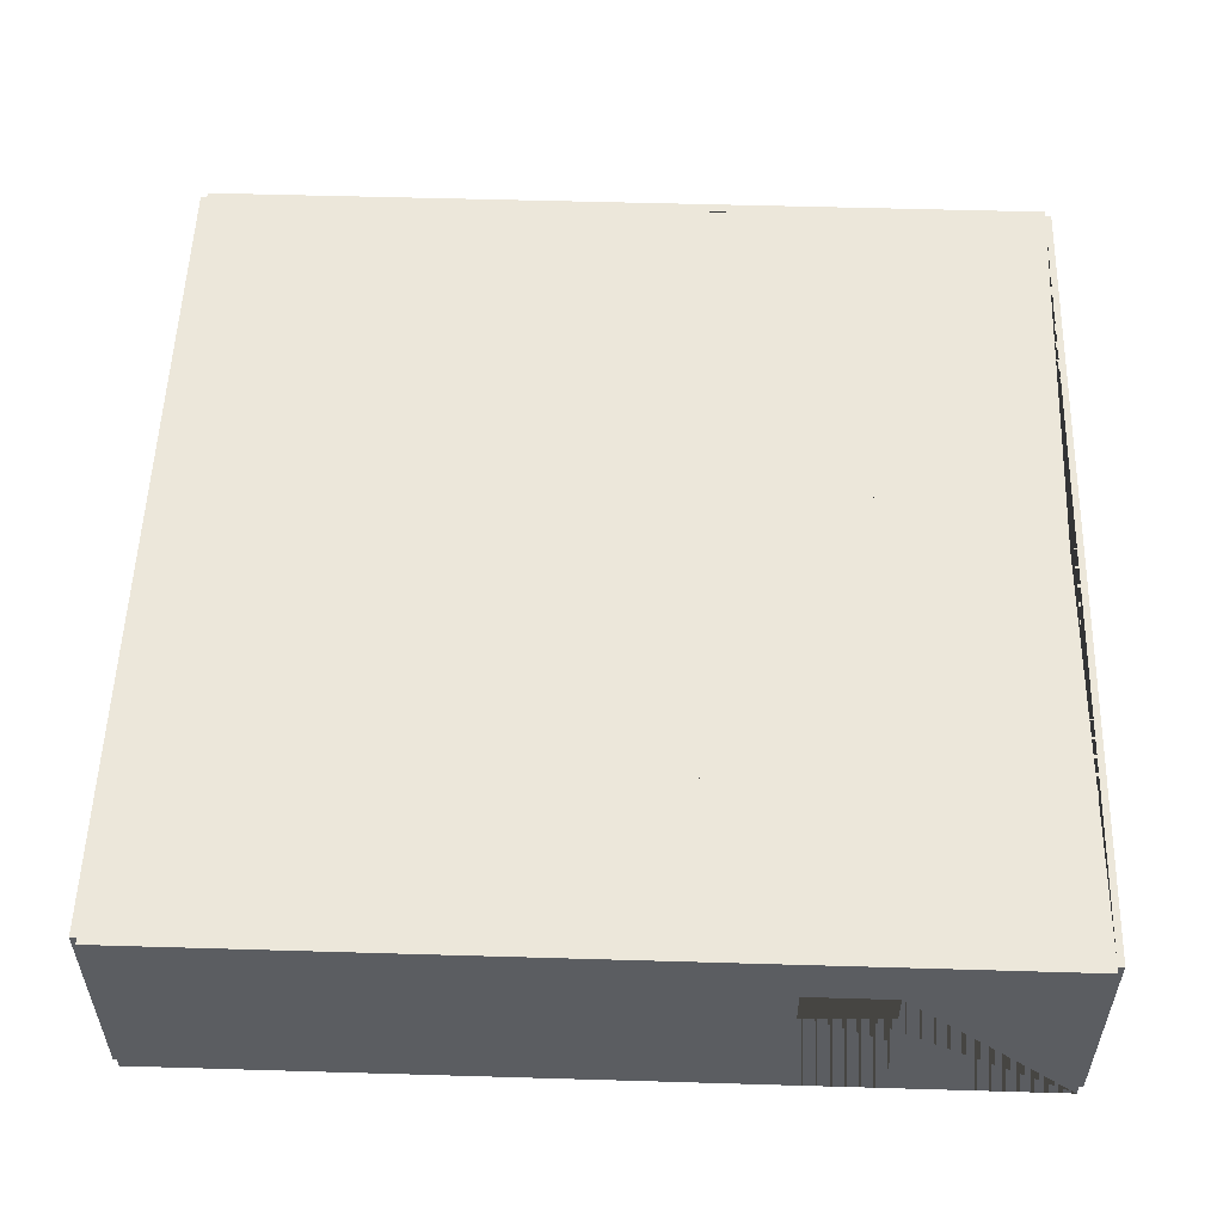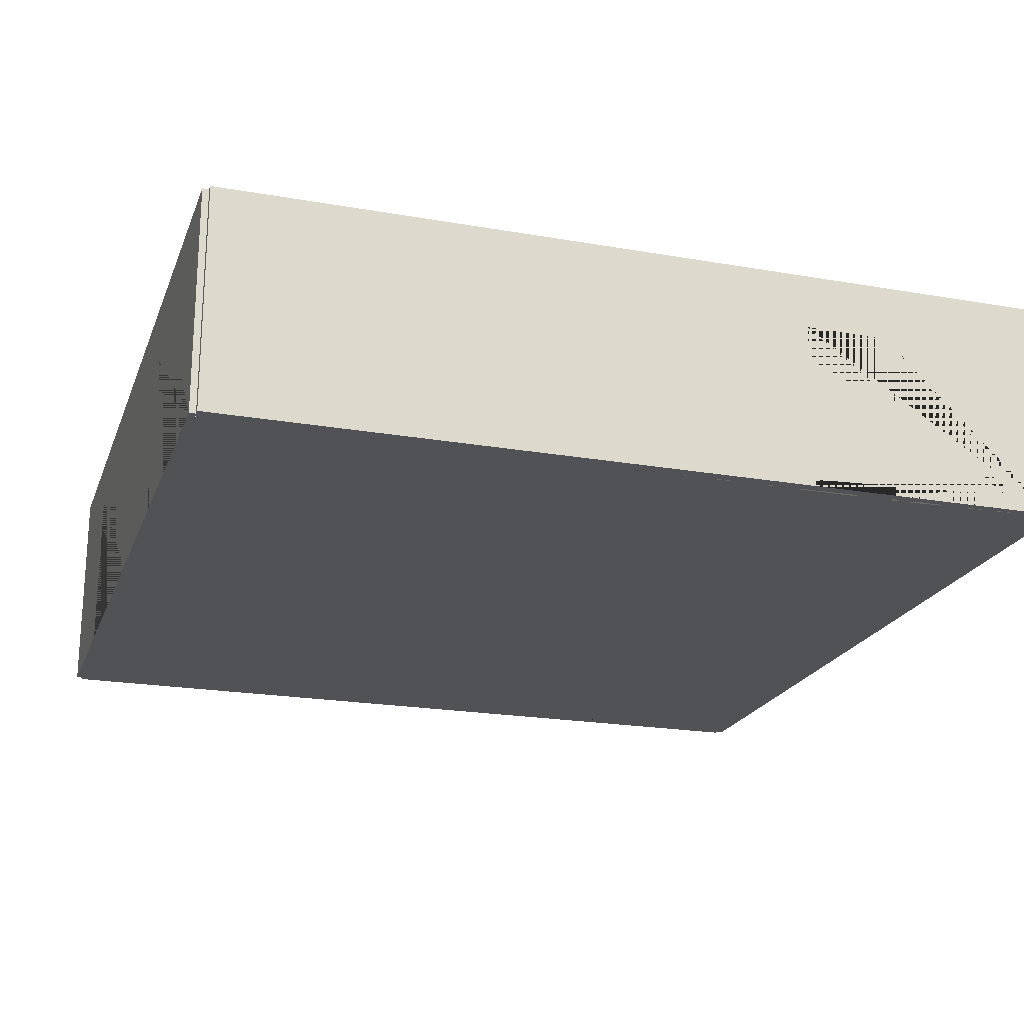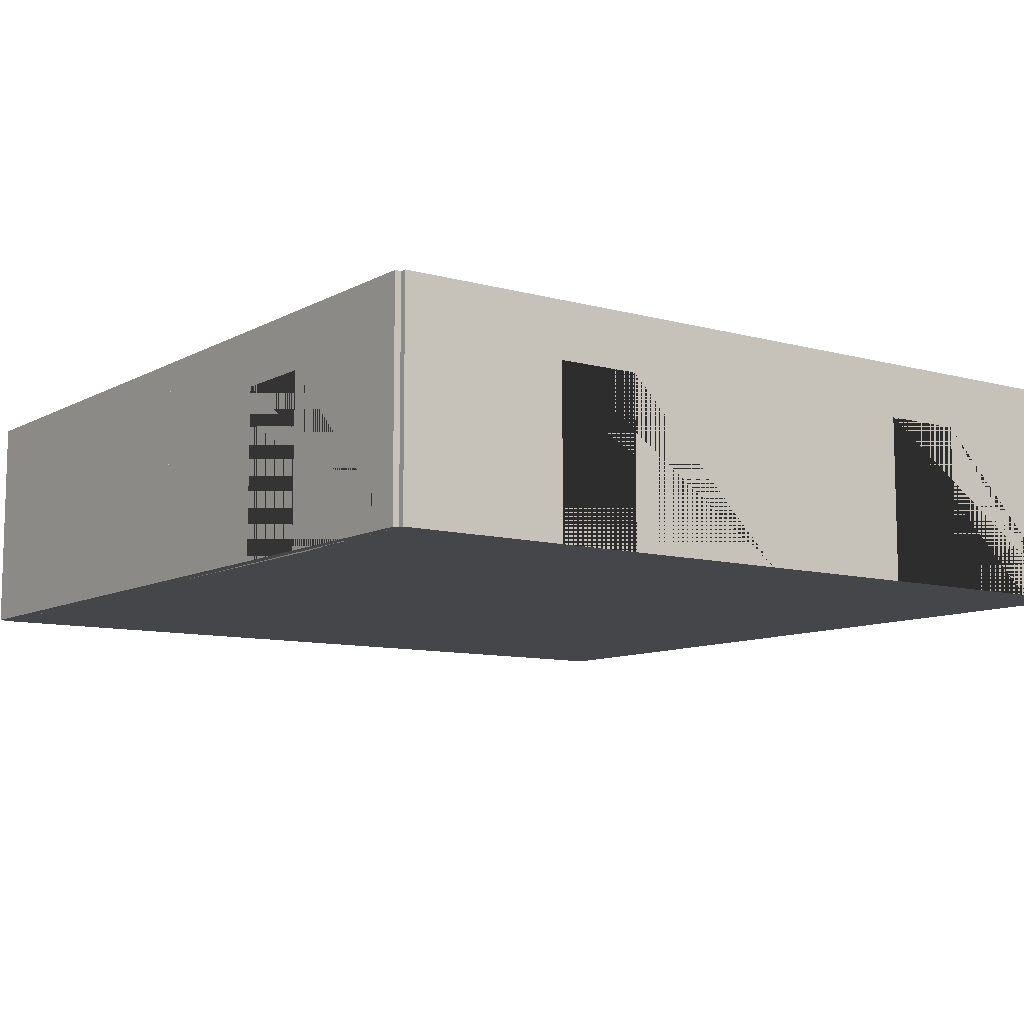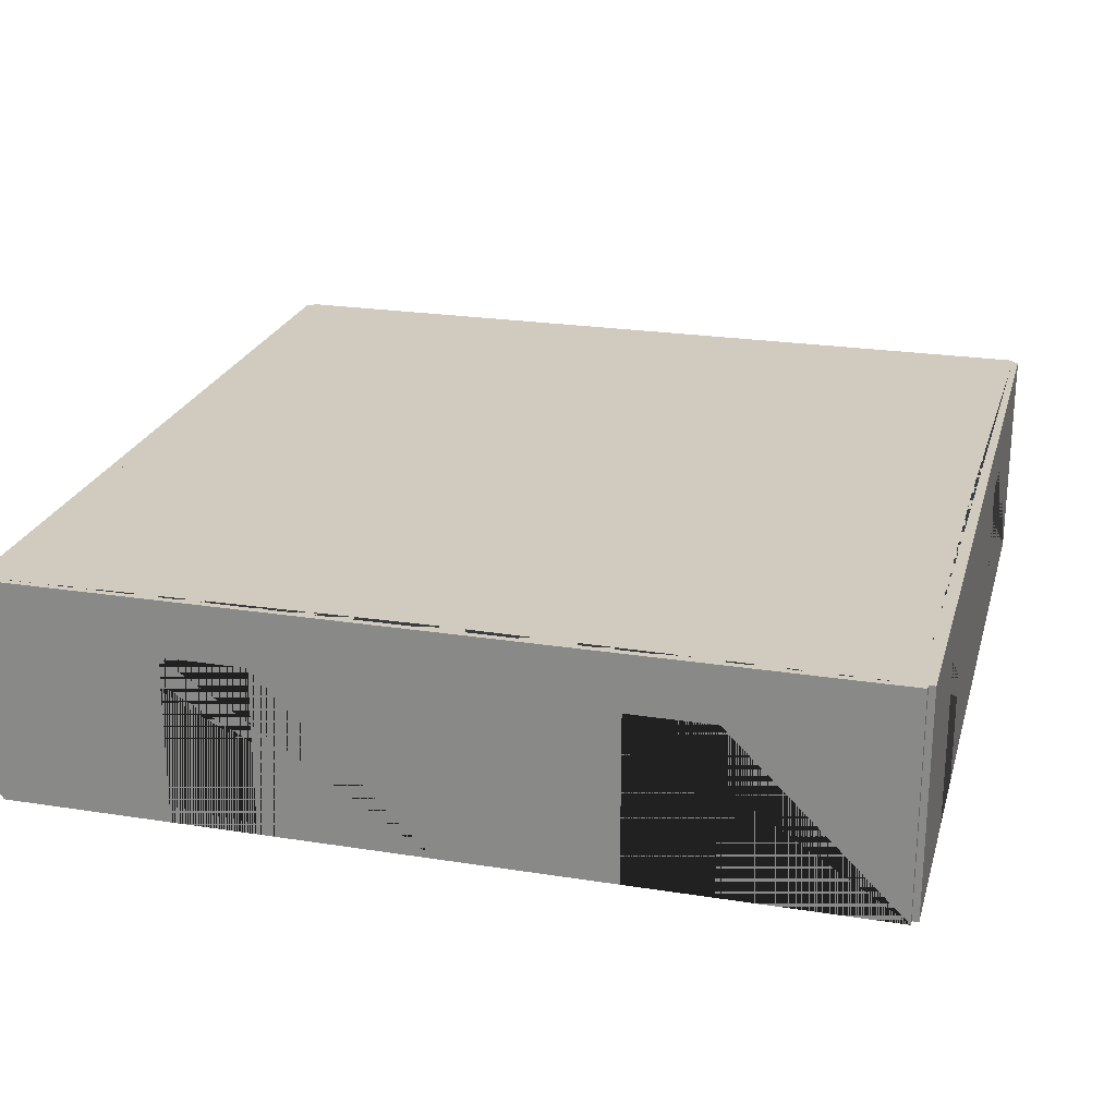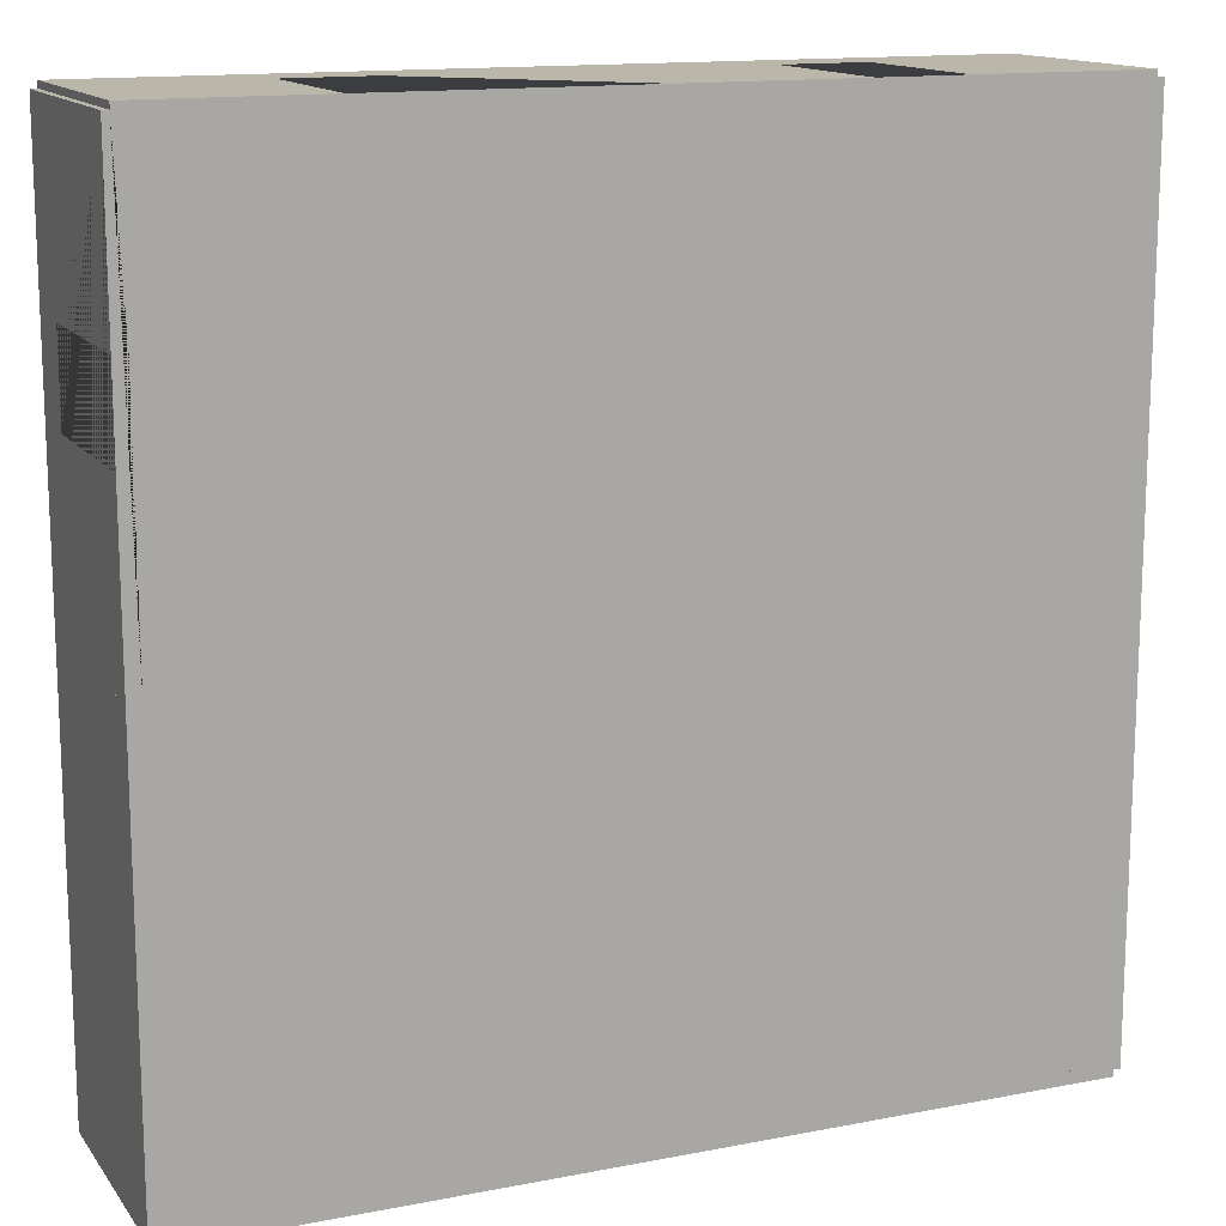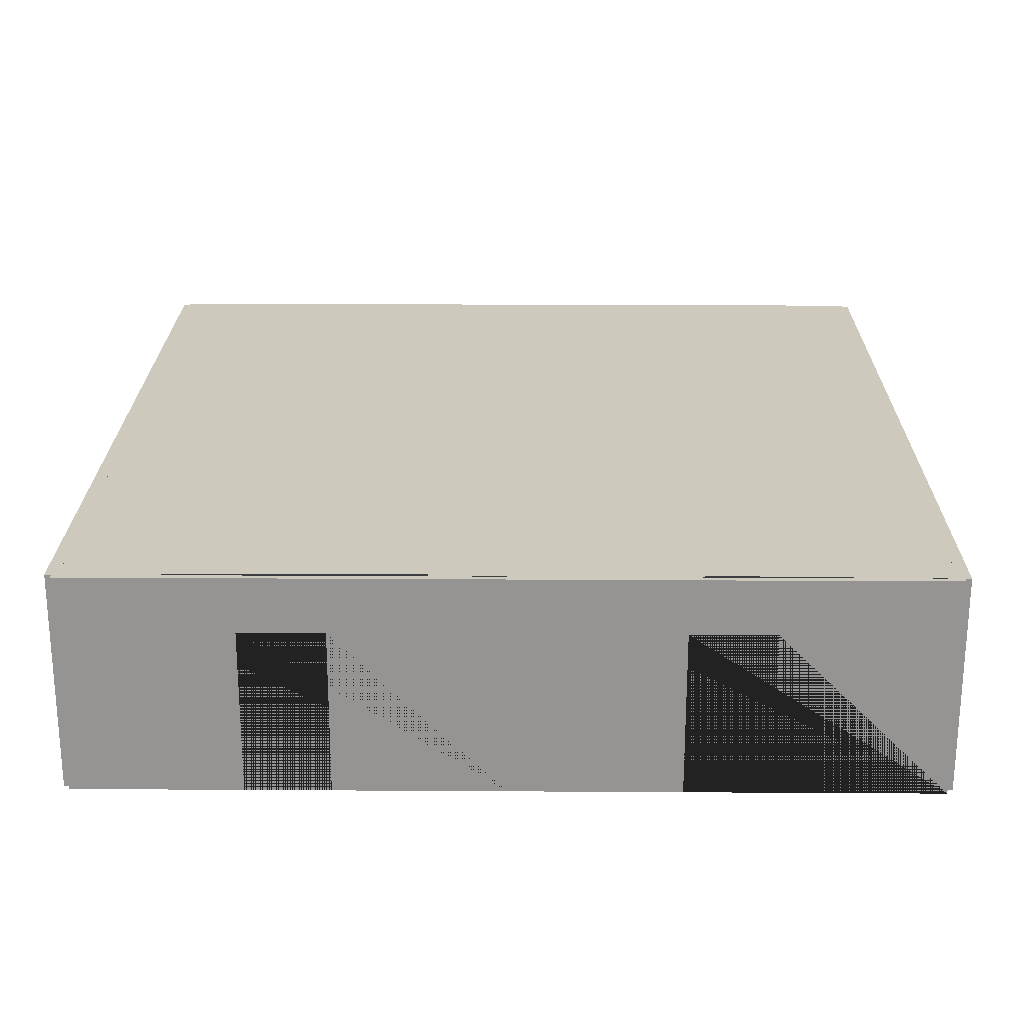
<metadata>
{"format":"obj","ext":"obj","renderer":"f3d","projection":"perspective","resolution":1024,"background":"white","views":[{"elev":54.1,"azim":-88.2,"up":"+Y"},{"elev":-21.1,"azim":-107.4,"up":"+Y"},{"elev":-9.5,"azim":-35.8,"up":"+Y"},{"elev":23.5,"azim":14.8,"up":"+Y"},{"elev":14.1,"azim":-23.2,"up":"+Z"},{"elev":22.7,"azim":0.6,"up":"+Y"}]}
</metadata>
<code>
o Doubles_Room_Right_4_Way_Doubles
v -10.52 -2.341 9.667
v -10.52 2.959 9.667
v -10.82 -2.341 9.667
v -10.82 2.959 9.667
v -10.52 -2.341 -0.3333
v -10.52 2.959 -0.3333
v -10.82 -2.341 -0.3333
v -10.82 2.959 -0.3333
v -10.82 -2.341 3.667
v -10.82 -2.341 5.667
v -10.52 -2.341 5.667
v -10.52 -2.341 3.667
v -10.52 1.634 3.667
v -10.52 1.634 5.667
v -10.82 1.634 5.667
v -10.82 1.634 3.667
v -0.6665 -2.341 9.817
v -0.6665 2.959 9.817
v -0.6665 -2.341 9.517
v -0.6665 2.959 9.517
v 9.333 -2.341 9.817
v 9.333 2.959 9.817
v 9.333 -2.341 9.517
v 9.333 2.959 9.517
v 5.333 -2.341 9.517
v 3.333 -2.341 9.517
v 3.333 -2.341 9.817
v 5.333 -2.341 9.817
v 5.333 1.634 9.817
v 3.333 1.634 9.817
v 3.333 1.634 9.517
v 5.333 1.634 9.517
v -10.52 -2.341 -0.3333
v -10.52 2.959 -0.3333
v -10.82 -2.341 -0.3333
v -10.82 2.959 -0.3333
v -10.52 -2.341 -10.33
v -10.52 2.959 -10.33
v -10.82 -2.341 -10.33
v -10.82 2.959 -10.33
v -10.67 -2.341 9.817
v -10.67 2.959 9.817
v -10.67 -2.341 9.517
v -10.67 2.959 9.517
v -0.6665 -2.341 9.817
v -0.6665 2.959 9.817
v -0.6665 -2.341 9.517
v -0.6665 2.959 9.517
v -4.667 -2.341 9.517
v -6.667 -2.341 9.517
v -6.667 -2.341 9.817
v -4.667 -2.341 9.817
v -4.667 1.634 9.817
v -6.667 1.634 9.817
v -6.667 1.634 9.517
v -4.667 1.634 9.517
v 9.483 -2.341 9.667
v 9.483 2.959 9.667
v 9.183 -2.341 9.667
v 9.183 2.959 9.667
v 9.483 -2.341 -0.3333
v 9.483 2.959 -0.3333
v 9.183 -2.341 -0.3333
v 9.183 2.959 -0.3333
v 9.183 -2.341 3.667
v 9.183 -2.341 5.667
v 9.483 -2.341 5.667
v 9.483 -2.341 3.667
v 9.483 1.634 3.667
v 9.483 1.634 5.667
v 9.183 1.634 5.667
v 9.183 1.634 3.667
v 9.483 -2.341 -0.3333
v 9.483 2.959 -0.3333
v 9.183 -2.341 -0.3333
v 9.183 2.959 -0.3333
v 9.483 -2.341 -10.33
v 9.483 2.959 -10.33
v 9.183 -2.341 -10.33
v 9.183 2.959 -10.33
v 9.183 -2.341 -6.333
v 9.183 -2.341 -4.333
v 9.483 -2.341 -4.333
v 9.483 -2.341 -6.333
v 9.483 1.634 -6.333
v 9.483 1.634 -4.333
v 9.183 1.634 -4.333
v 9.183 1.634 -6.333
v -0.6665 -2.341 -10.18
v -0.6665 2.959 -10.18
v -0.6665 -2.341 -10.48
v -0.6665 2.959 -10.48
v 9.333 -2.341 -10.18
v 9.333 2.959 -10.18
v 9.333 -2.341 -10.48
v 9.333 2.959 -10.48
v 5.333 -2.341 -10.48
v 3.333 -2.341 -10.48
v 3.333 -2.341 -10.18
v 5.333 -2.341 -10.18
v 5.333 1.634 -10.18
v 3.333 1.634 -10.18
v 3.333 1.634 -10.48
v 5.333 1.634 -10.48
v -10.67 -2.341 -10.18
v -10.67 2.959 -10.18
v -10.67 -2.341 -10.48
v -10.67 2.959 -10.48
v -0.6665 -2.341 -10.18
v -0.6665 2.959 -10.18
v -0.6665 -2.341 -10.48
v -0.6665 2.959 -10.48
v -4.667 -2.341 -10.48
v -6.667 -2.341 -10.48
v -6.667 -2.341 -10.18
v -4.667 -2.341 -10.18
v -4.667 1.634 -10.18
v -6.667 1.634 -10.18
v -6.667 1.634 -10.48
v -4.667 1.634 -10.48
f 3 10 11 1
f 8 4 2 6
f 9 7 5 12
f 10 9 12 11
f 5 6 2 1 11 14 13 12
f 3 4 8 7 9 16 15 10
f 10 15 14 11
f 9 12 13 16
f 7 8 6 5
f 1 2 4 3
f 15 16 13 14
f 19 26 27 17
f 24 20 18 22
f 25 23 21 28
f 26 25 28 27
f 21 22 18 17 27 30 29 28
f 19 20 24 23 25 32 31 26
f 26 31 30 27
f 25 28 29 32
f 23 24 22 21
f 17 18 20 19
f 31 32 29 30
f 40 36 34 38
f 35 39 37 33
f 38 34 33 37
f 39 40 38 37
f 36 40 39 35
f 33 34 36 35
f 43 50 51 41
f 48 44 42 46
f 49 47 45 52
f 50 49 52 51
f 45 46 42 41 51 54 53 52
f 43 44 48 47 49 56 55 50
f 50 55 54 51
f 49 52 53 56
f 47 48 46 45
f 41 42 44 43
f 55 56 53 54
f 59 66 67 57
f 64 60 58 62
f 65 63 61 68
f 66 65 68 67
f 61 62 58 57 67 70 69 68
f 59 60 64 63 65 72 71 66
f 66 71 70 67
f 65 68 69 72
f 63 64 62 61
f 57 58 60 59
f 71 72 69 70
f 75 82 83 73
f 80 76 74 78
f 81 79 77 84
f 82 81 84 83
f 77 78 74 73 83 86 85 84
f 75 76 80 79 81 88 87 82
f 82 87 86 83
f 81 84 85 88
f 79 80 78 77
f 73 74 76 75
f 87 88 85 86
f 91 98 99 89
f 96 92 90 94
f 97 95 93 100
f 98 97 100 99
f 93 94 90 89 99 102 101 100
f 91 92 96 95 97 104 103 98
f 98 103 102 99
f 97 100 101 104
f 95 96 94 93
f 89 90 92 91
f 103 104 101 102
f 107 114 115 105
f 112 108 106 110
f 113 111 109 116
f 114 113 116 115
f 109 110 106 105 115 118 117 116
f 107 108 112 111 113 120 119 114
f 114 119 118 115
f 113 116 117 120
f 111 112 110 109
f 105 106 108 107
f 119 120 117 118
f 60 24 76 64 94 80 90 110 38 106 34 6 44 2 48 20
f 33 105 37 115 116 109 89 99 100 79 93 81 82 75 63 65 66 23 59 25 26 19 47 49 50 1 43 11 12 5
l 2 20
l 6 24
l 1 23
l 5 19

</code>
